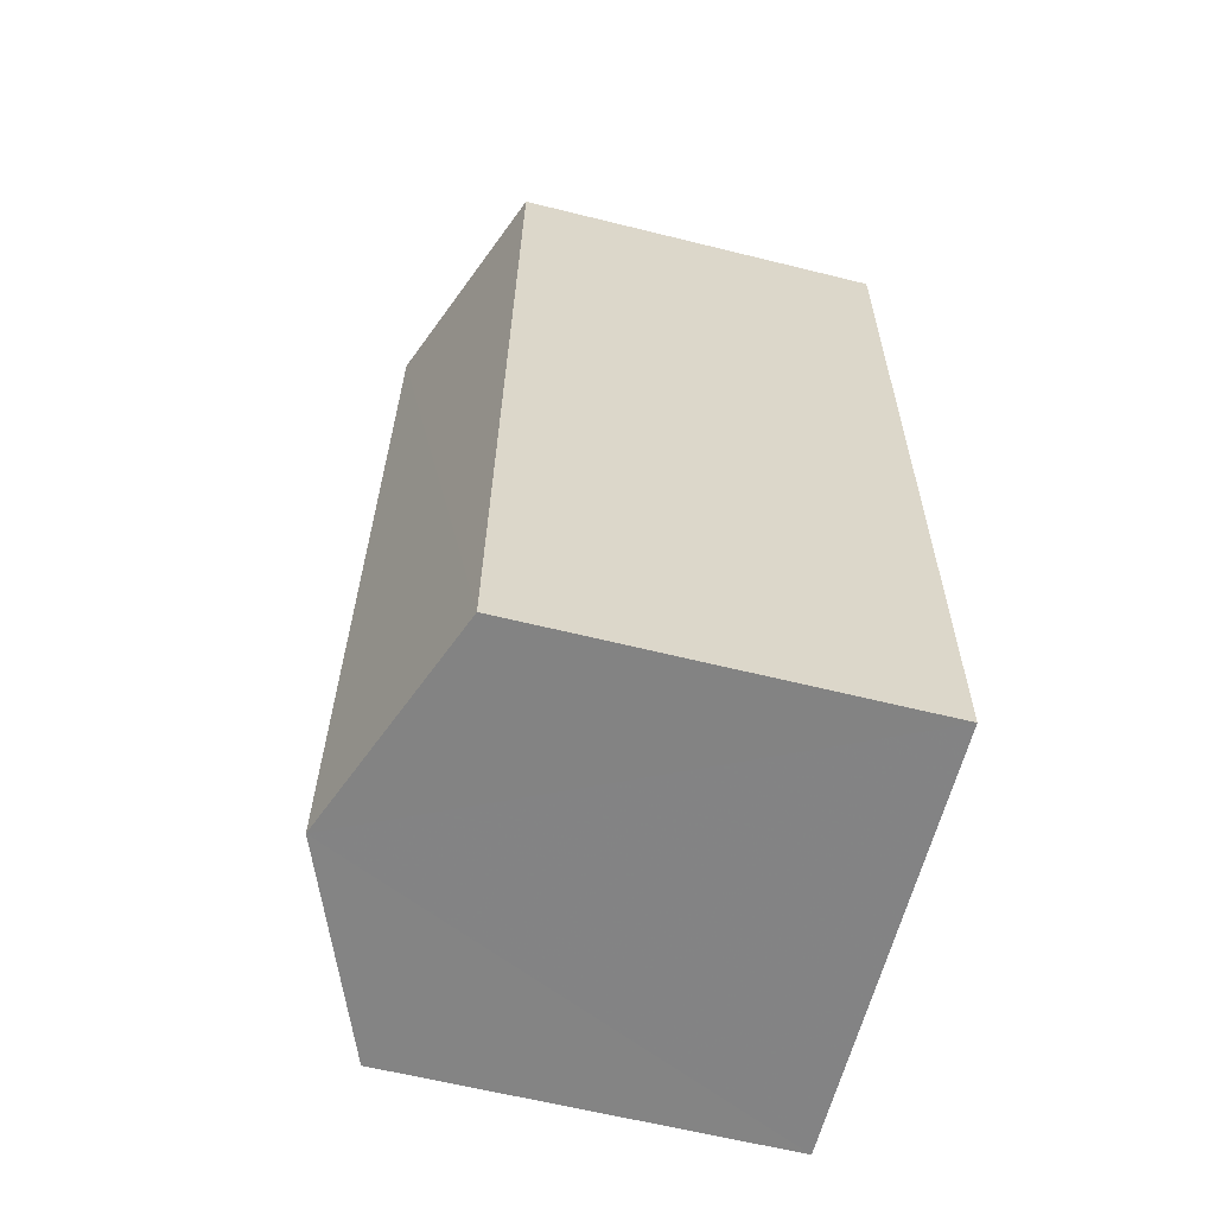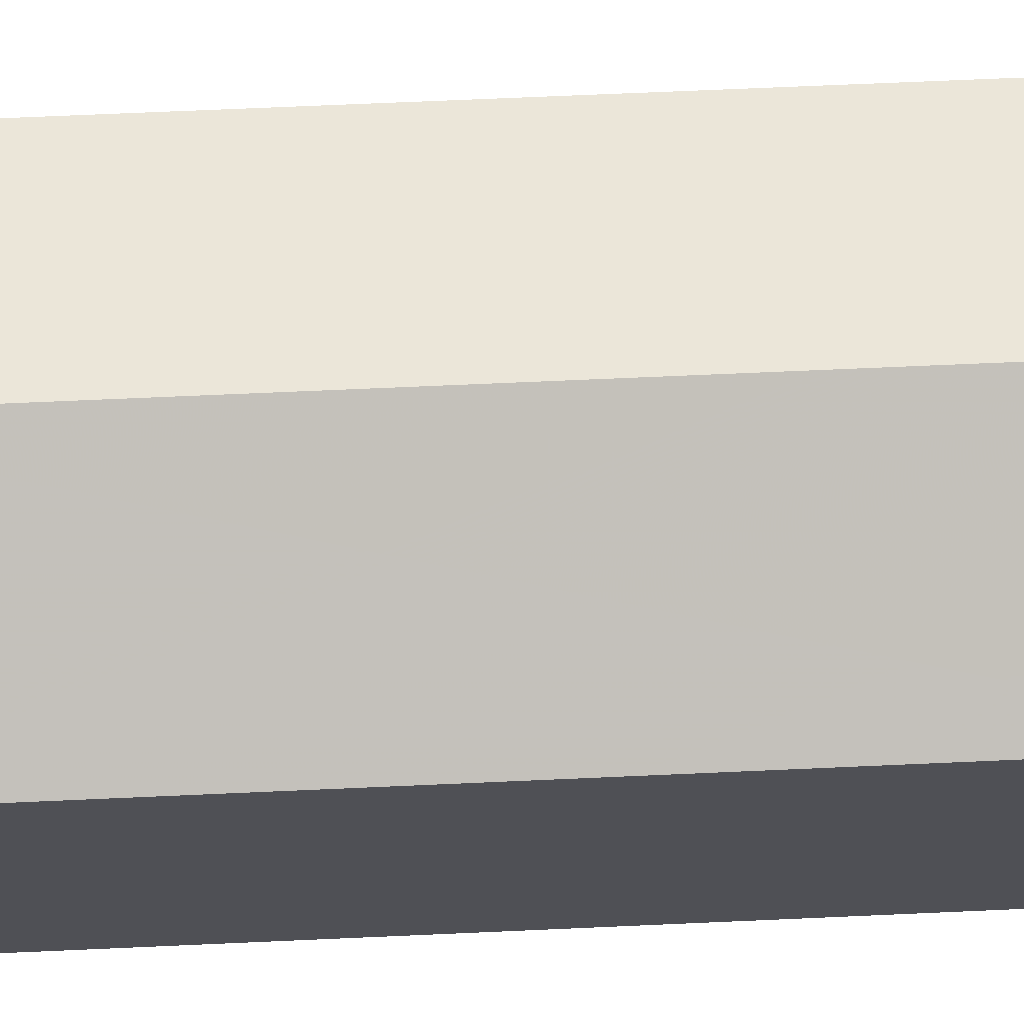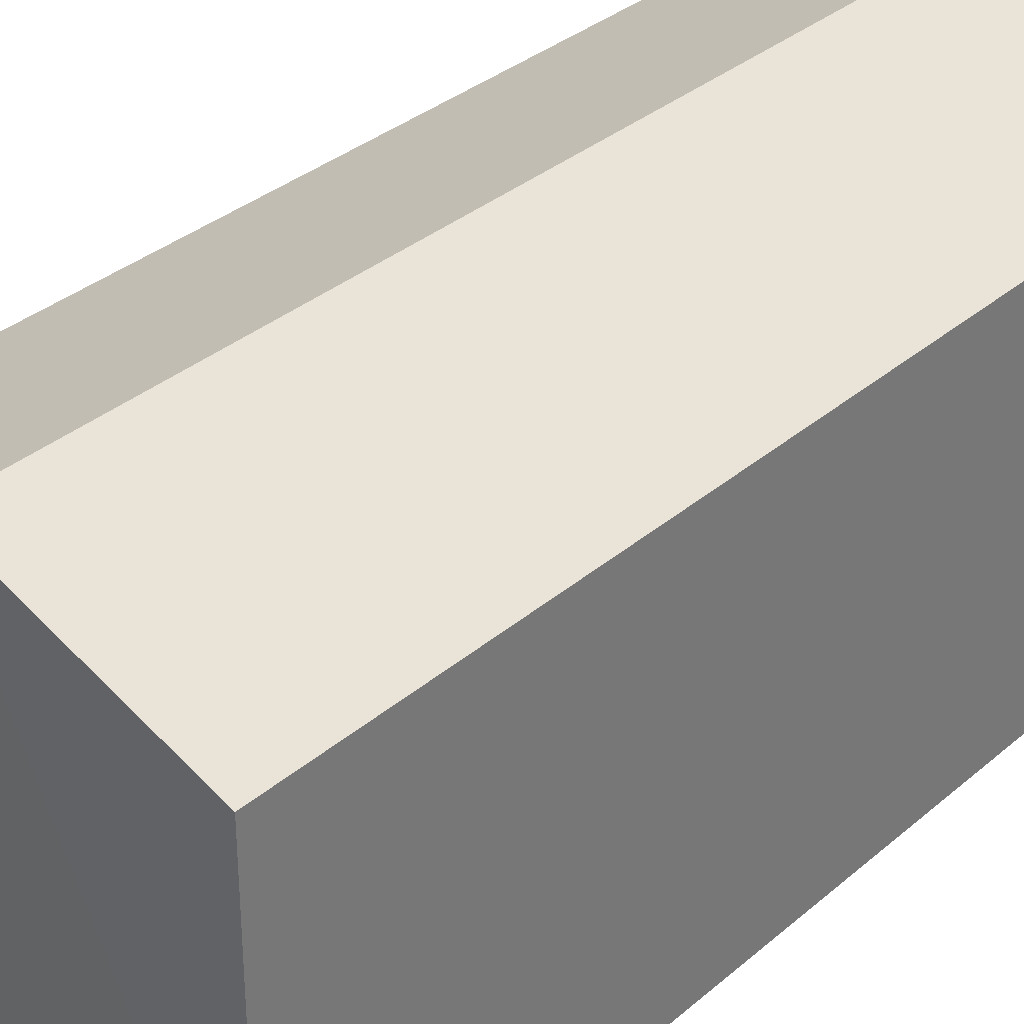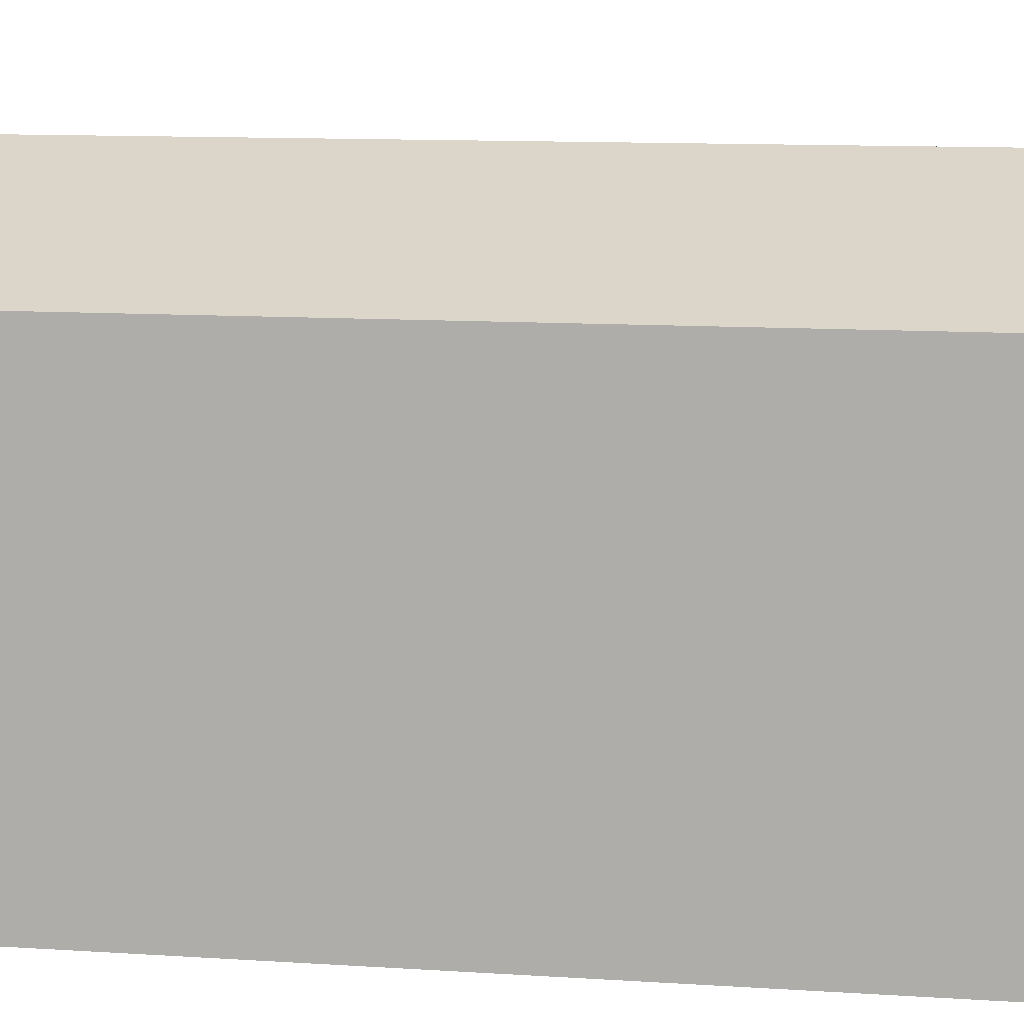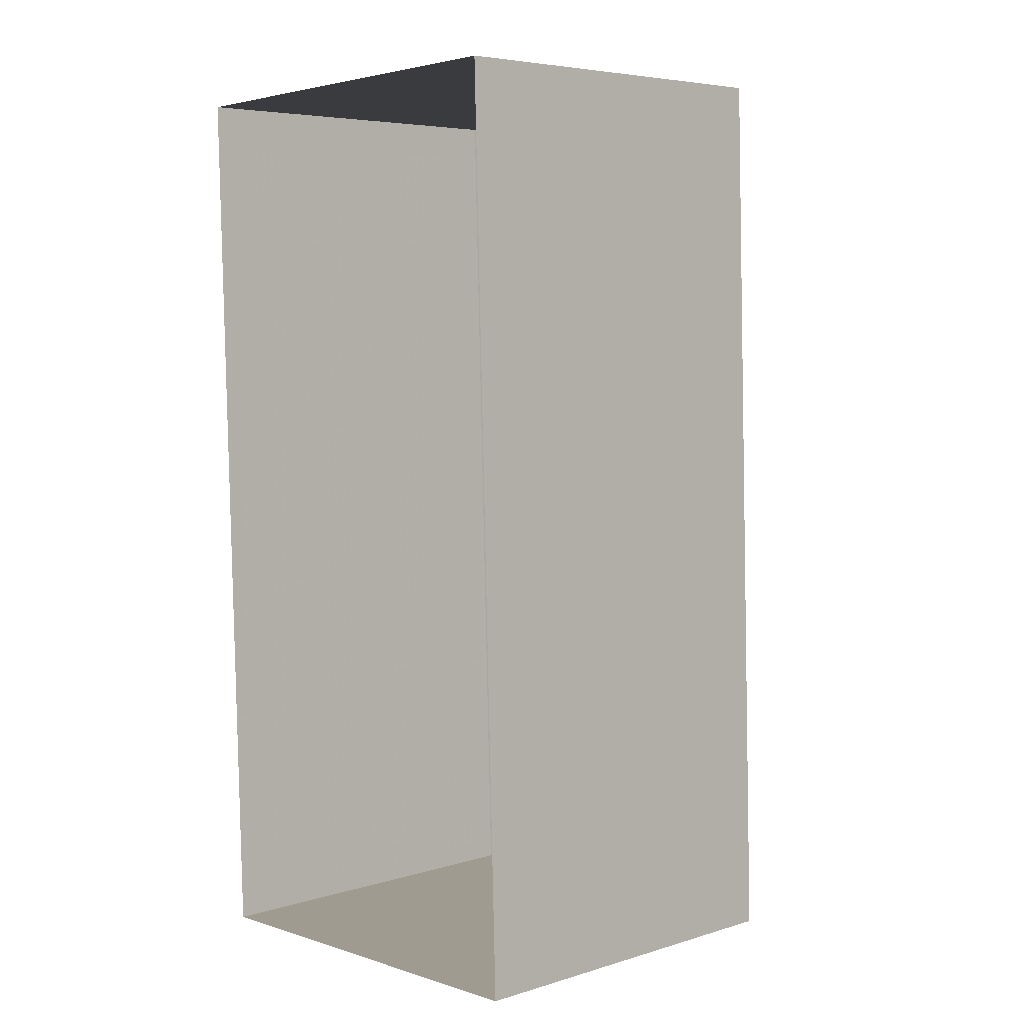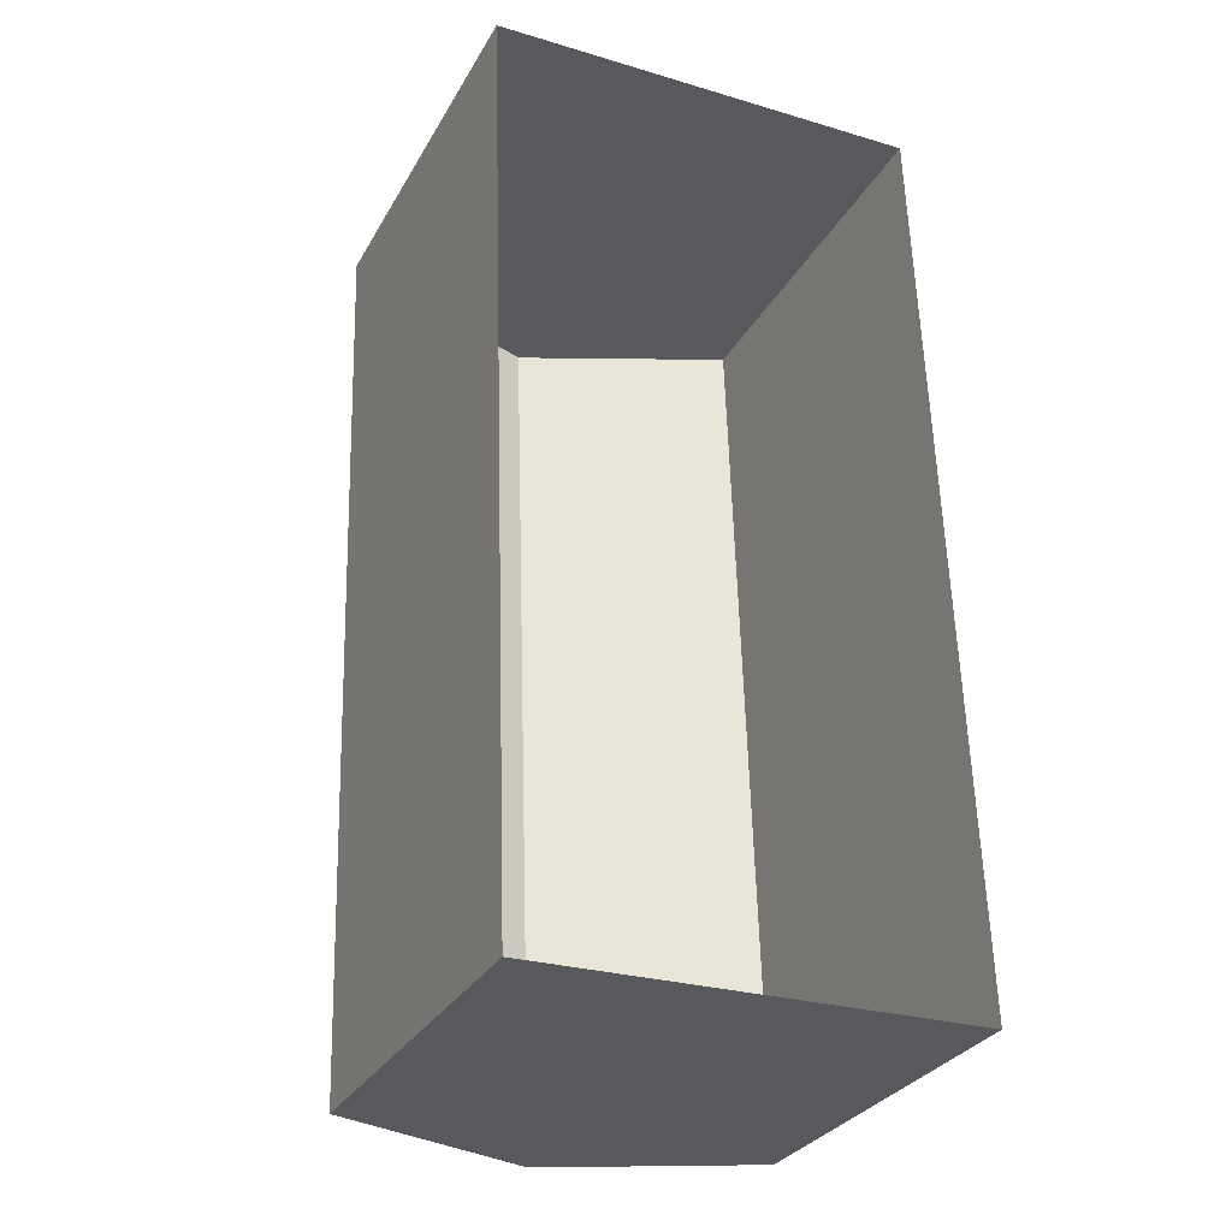
<metadata>
{"format":"obj","ext":"obj","renderer":"f3d","projection":"perspective","resolution":1024,"background":"white","views":[{"elev":-63.1,"azim":75.8,"up":"+Y"},{"elev":70.5,"azim":-94.4,"up":"+Z"},{"elev":33.6,"azim":-141.0,"up":"+Z"},{"elev":10.2,"azim":98.2,"up":"+Z"},{"elev":5.6,"azim":-132.5,"up":"+Y"},{"elev":-30.8,"azim":155.0,"up":"+Y"}]}
</metadata>
<code>
v -3.718e+05 -1.055e+05 26.03
v -3.718e+05 -1.055e+05 26.03
v -3.718e+05 -1.055e+05 26.03
v -3.718e+05 -1.055e+05 26.03
v -3.718e+05 -1.055e+05 33.77
v -3.718e+05 -1.055e+05 33.77
v -3.718e+05 -1.055e+05 35.5
v -3.718e+05 -1.055e+05 35.5
v -3.718e+05 -1.055e+05 33.77
v -3.718e+05 -1.055e+05 33.77
f 1 2 3
f 1 4 2
f 5 6 7
f 8 5 7
f 7 9 8
f 7 10 9
f 6 1 7
f 1 3 7
f 3 10 7
f 9 3 2
f 9 10 3
f 9 2 8
f 2 4 8
f 4 5 8
f 5 4 1
f 6 5 1

</code>
